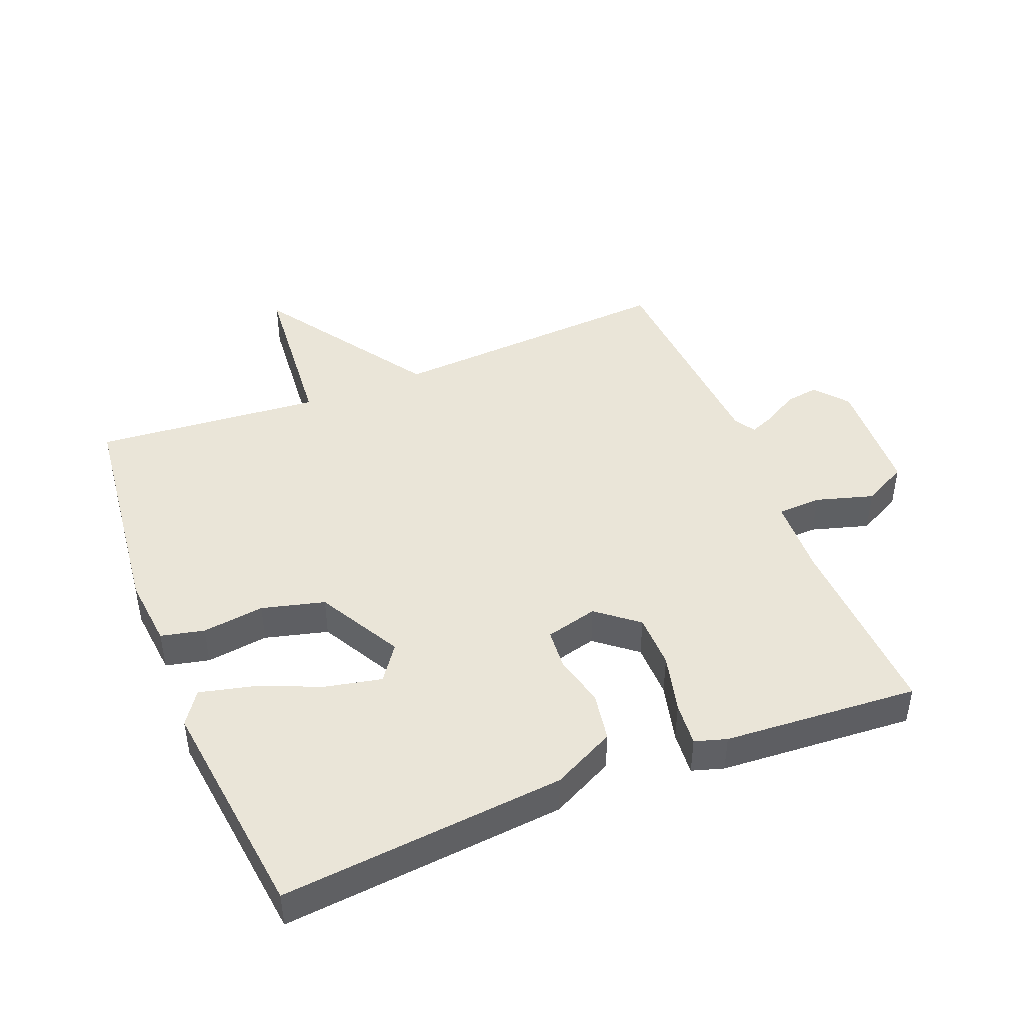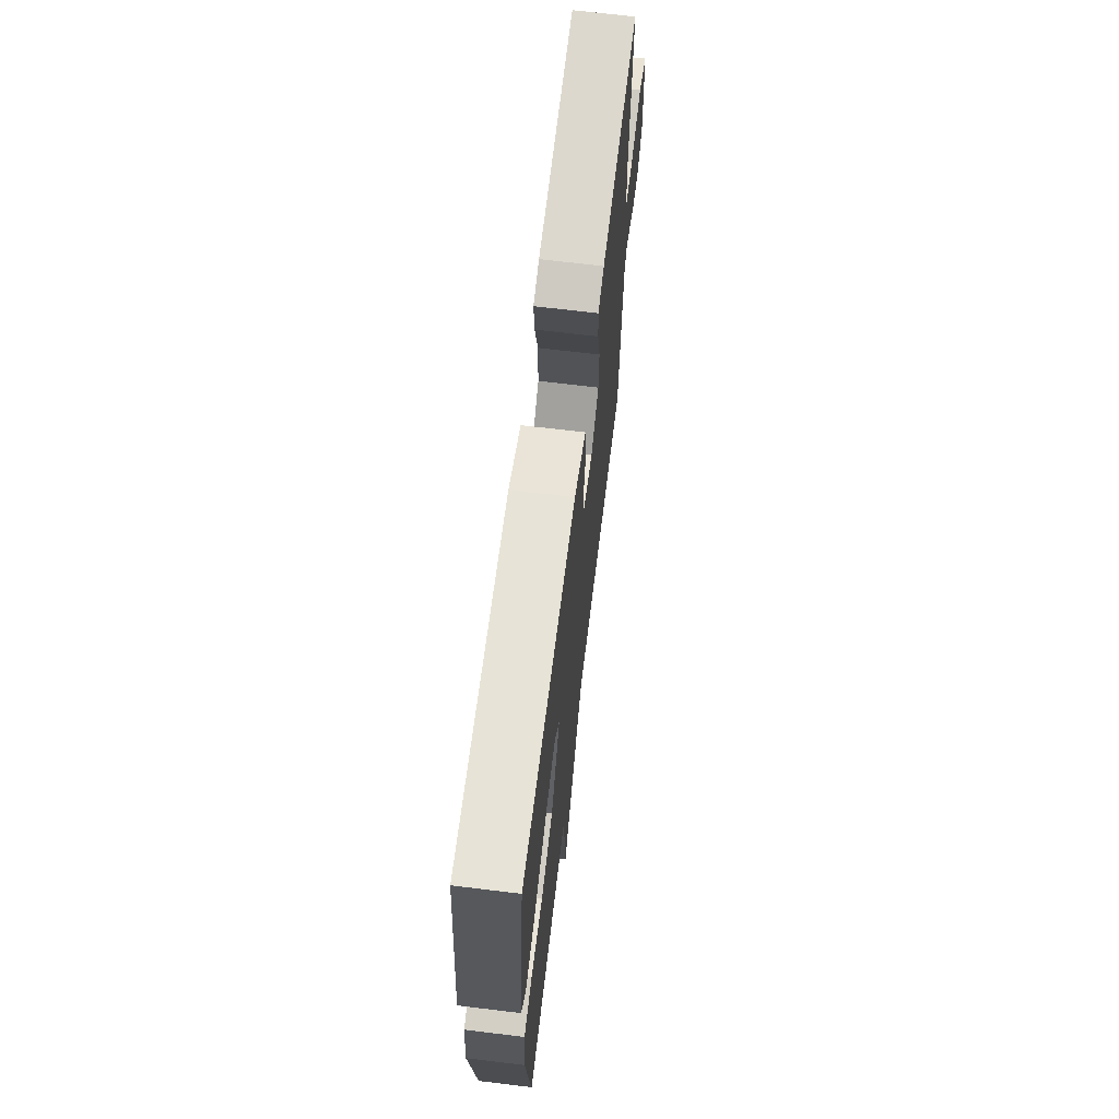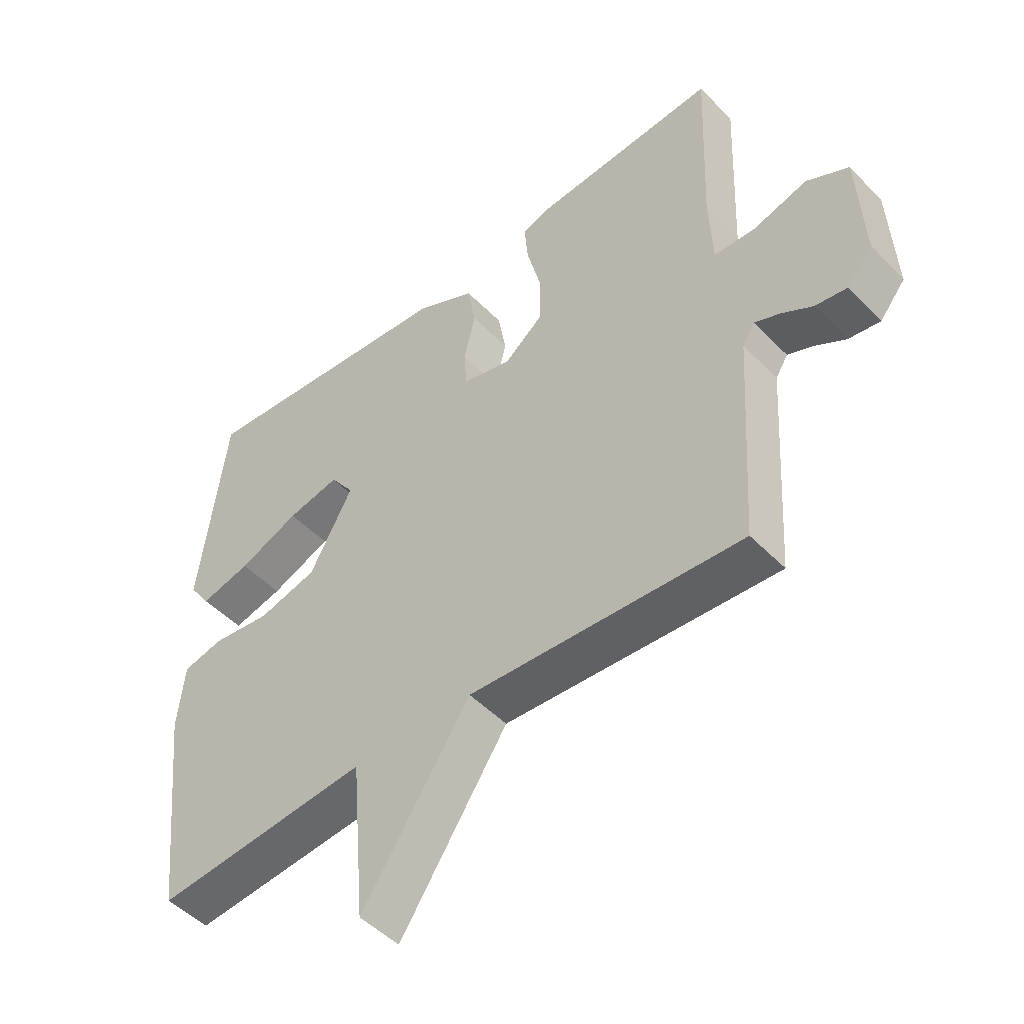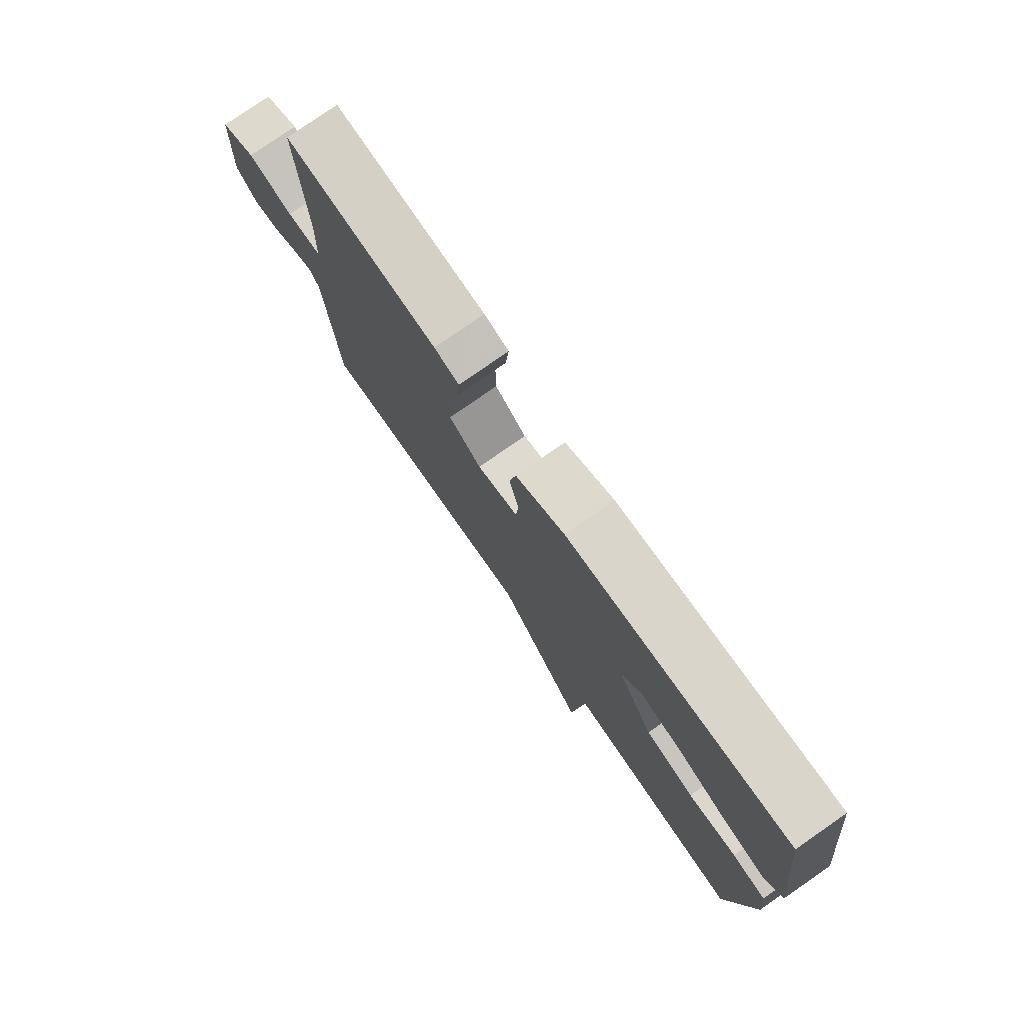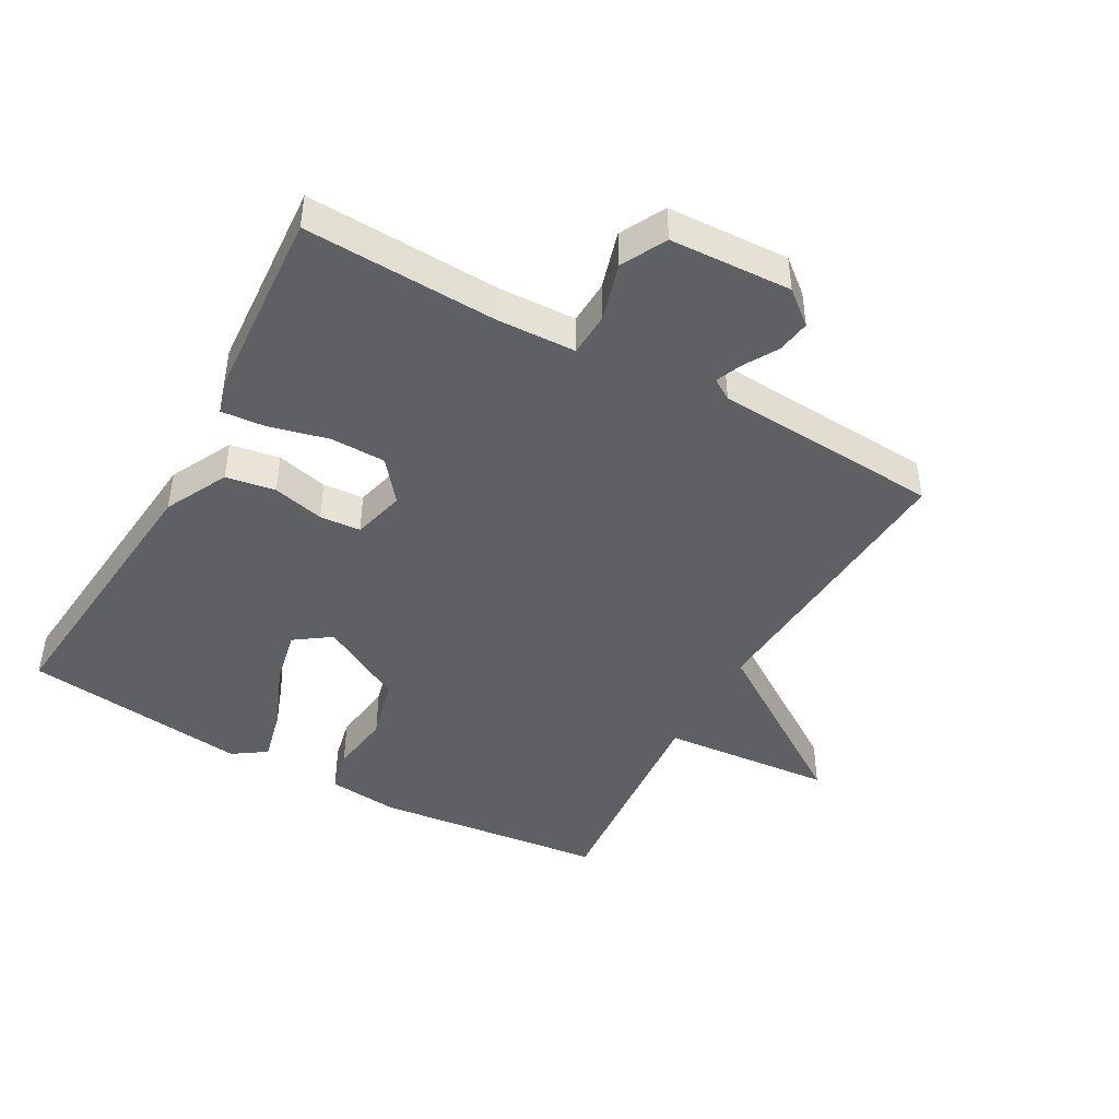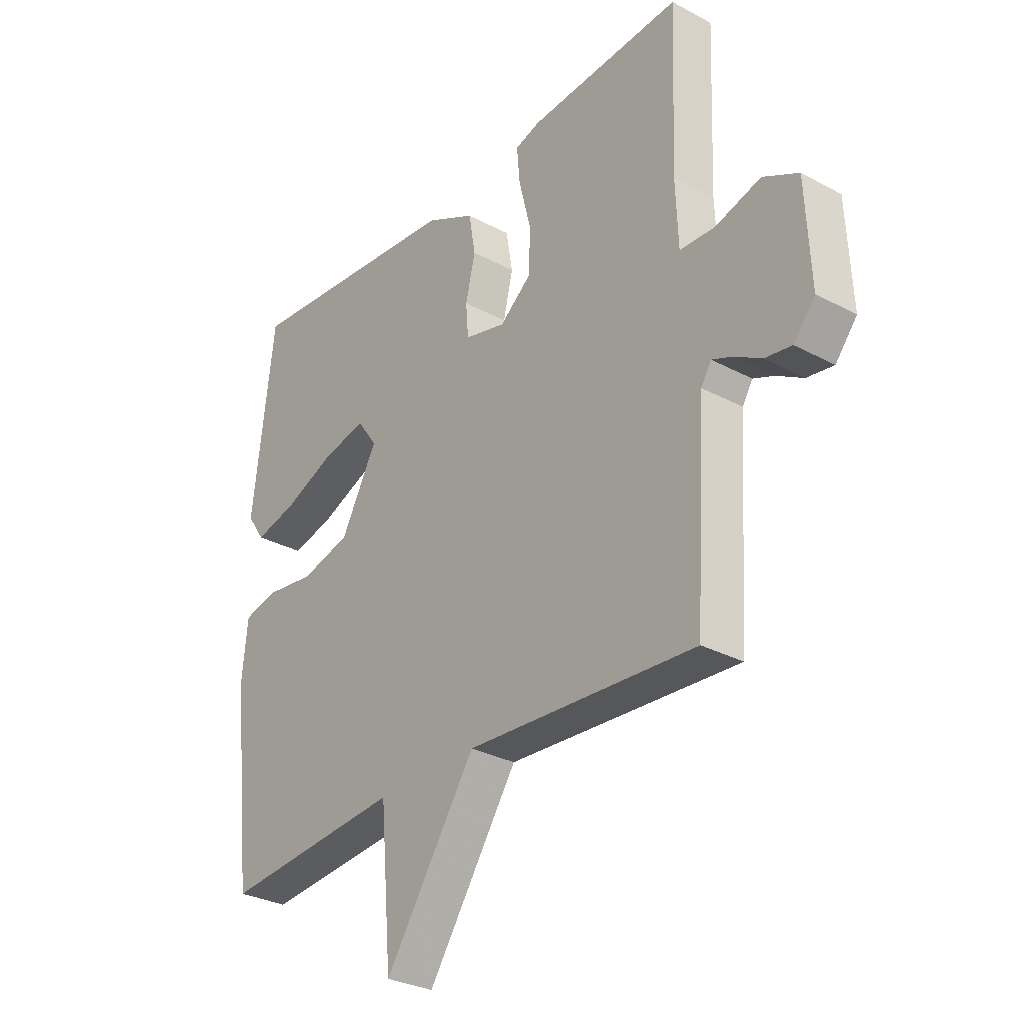
<metadata>
{"format":"obj","ext":"obj","renderer":"f3d","projection":"perspective","resolution":1024,"background":"white","views":[{"elev":44.6,"azim":-21.8,"up":"+Y"},{"elev":68.4,"azim":-83.1,"up":"+Z"},{"elev":-48.9,"azim":41.6,"up":"+Z"},{"elev":78.1,"azim":-124.8,"up":"+Z"},{"elev":-44.6,"azim":60.8,"up":"+Y"},{"elev":-30.3,"azim":52.1,"up":"+Z"}]}
</metadata>
<code>
v 0.5 0.07 -0.5
v 0.052 0.07 -0.47
v -0.125 0.07 -0.735
v -0.148 0.07 -0.47
v -0.5 0.07 -0.5
v -0.541 0.07 -0.143
v -0.53 0.07 -0.033
v -0.463 0.07 -0.018
v -0.367 0.07 -0.031
v -0.27 0.07 -0.006
v -0.199 0.07 0.124
v -0.238 0.07 0.179
v -0.324 0.07 0.161
v -0.424 0.07 0.12
v -0.507 0.07 0.1
v -0.542 0.07 0.151
v -0.5 0.07 0.5
v -0.062 0.07 0.458
v 0.035 0.07 0.409
v 0.048 0.07 0.333
v 0.029 0.07 0.253
v 0.034 0.07 0.19
v 0.115 0.07 0.169
v 0.178 0.07 0.22
v 0.179 0.07 0.305
v 0.156 0.07 0.397
v 0.15 0.07 0.465
v 0.199 0.07 0.48
v 0.5 0.07 0.5
v 0.488 0.07 0.202
v 0.493 0.07 0.08
v 0.561 0.07 0.077
v 0.65 0.07 0.103
v 0.719 0.07 0.067
v 0.728 0.07 -0.121
v 0.686 0.07 -0.172
v 0.634 0.07 -0.164
v 0.583 0.07 -0.134
v 0.542 0.07 -0.117
v 0.522 0.07 -0.149
v 0.5 0 -0.5
v 0.052 0 -0.47
v -0.125 0 -0.735
v -0.148 0 -0.47
v -0.5 0 -0.5
v -0.541 0 -0.143
v -0.53 0 -0.033
v -0.463 0 -0.018
v -0.367 0 -0.031
v -0.27 0 -0.006
v -0.199 0 0.124
v -0.238 0 0.179
v -0.324 0 0.161
v -0.424 0 0.12
v -0.507 0 0.1
v -0.542 0 0.151
v -0.5 0 0.5
v -0.062 0 0.458
v 0.035 0 0.409
v 0.048 0 0.333
v 0.029 0 0.253
v 0.034 0 0.19
v 0.115 0 0.169
v 0.178 0 0.22
v 0.179 0 0.305
v 0.156 0 0.397
v 0.15 0 0.465
v 0.199 0 0.48
v 0.5 0 0.5
v 0.488 0 0.202
v 0.493 0 0.08
v 0.561 0 0.077
v 0.65 0 0.103
v 0.719 0 0.067
v 0.728 0 -0.121
v 0.686 0 -0.172
v 0.634 0 -0.164
v 0.583 0 -0.134
v 0.542 0 -0.117
v 0.522 0 -0.149
f 36 37 38
f 35 36 38
f 34 35 38
f 33 34 38
f 32 33 38
f 31 32 38 39
f 28 29 30
f 27 28 30
f 26 27 30
f 25 26 30
f 24 25 30 31
f 31 39 40
f 24 31 40
f 23 24 40
f 19 20 21
f 18 19 21
f 17 18 21
f 16 17 21
f 13 14 15 16
f 12 13 16 21
f 11 12 21 22
f 7 8 9
f 6 7 9
f 5 6 9
f 4 5 9
f 4 9 10
f 2 3 4
f 22 23 40
f 11 22 40
f 10 11 40
f 4 10 40
f 2 4 40
f 1 2 40
f 78 77 76
f 78 76 75
f 78 75 74
f 78 74 73
f 78 73 72
f 79 78 72 71
f 70 69 68
f 70 68 67
f 70 67 66
f 70 66 65
f 71 70 65 64
f 80 79 71
f 80 71 64
f 80 64 63
f 61 60 59
f 61 59 58
f 61 58 57
f 61 57 56
f 56 55 54 53
f 61 56 53 52
f 62 61 52 51
f 49 48 47
f 49 47 46
f 49 46 45
f 49 45 44
f 50 49 44
f 44 43 42
f 80 63 62
f 80 62 51
f 80 51 50
f 80 50 44
f 80 44 42
f 80 42 41
f 1 41 42 2
f 2 42 43 3
f 3 43 44 4
f 4 44 45 5
f 5 45 46 6
f 6 46 47 7
f 7 47 48 8
f 8 48 49 9
f 9 49 50 10
f 10 50 51 11
f 11 51 52 12
f 12 52 53 13
f 13 53 54 14
f 14 54 55 15
f 15 55 56 16
f 16 56 57 17
f 17 57 58 18
f 18 58 59 19
f 19 59 60 20
f 20 60 61 21
f 21 61 62 22
f 22 62 63 23
f 23 63 64 24
f 24 64 65 25
f 25 65 66 26
f 26 66 67 27
f 27 67 68 28
f 28 68 69 29
f 29 69 70 30
f 30 70 71 31
f 31 71 72 32
f 32 72 73 33
f 33 73 74 34
f 34 74 75 35
f 35 75 76 36
f 36 76 77 37
f 37 77 78 38
f 38 78 79 39
f 39 79 80 40
f 40 80 41 1

</code>
